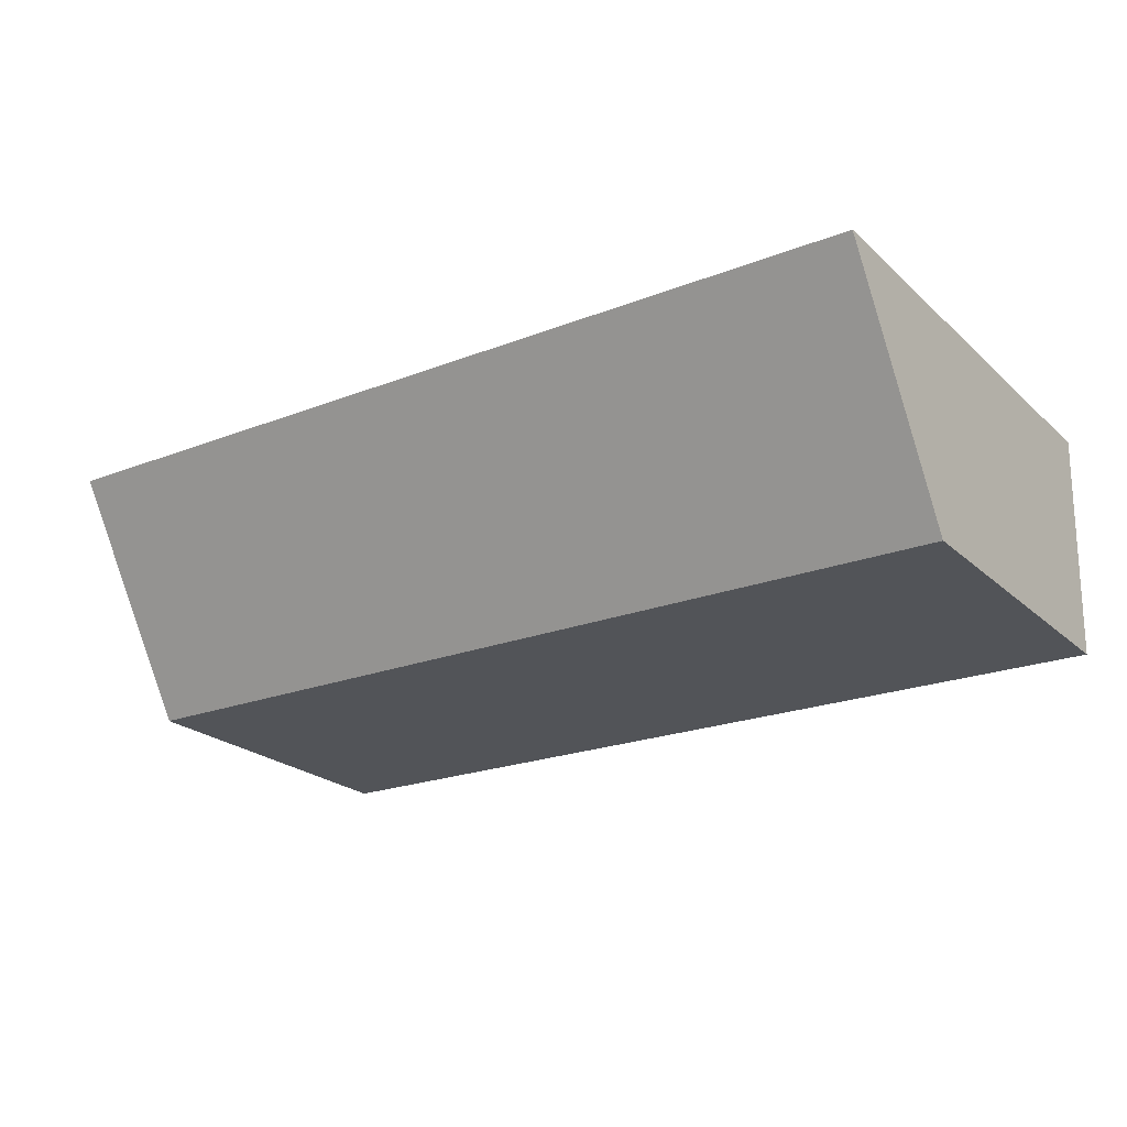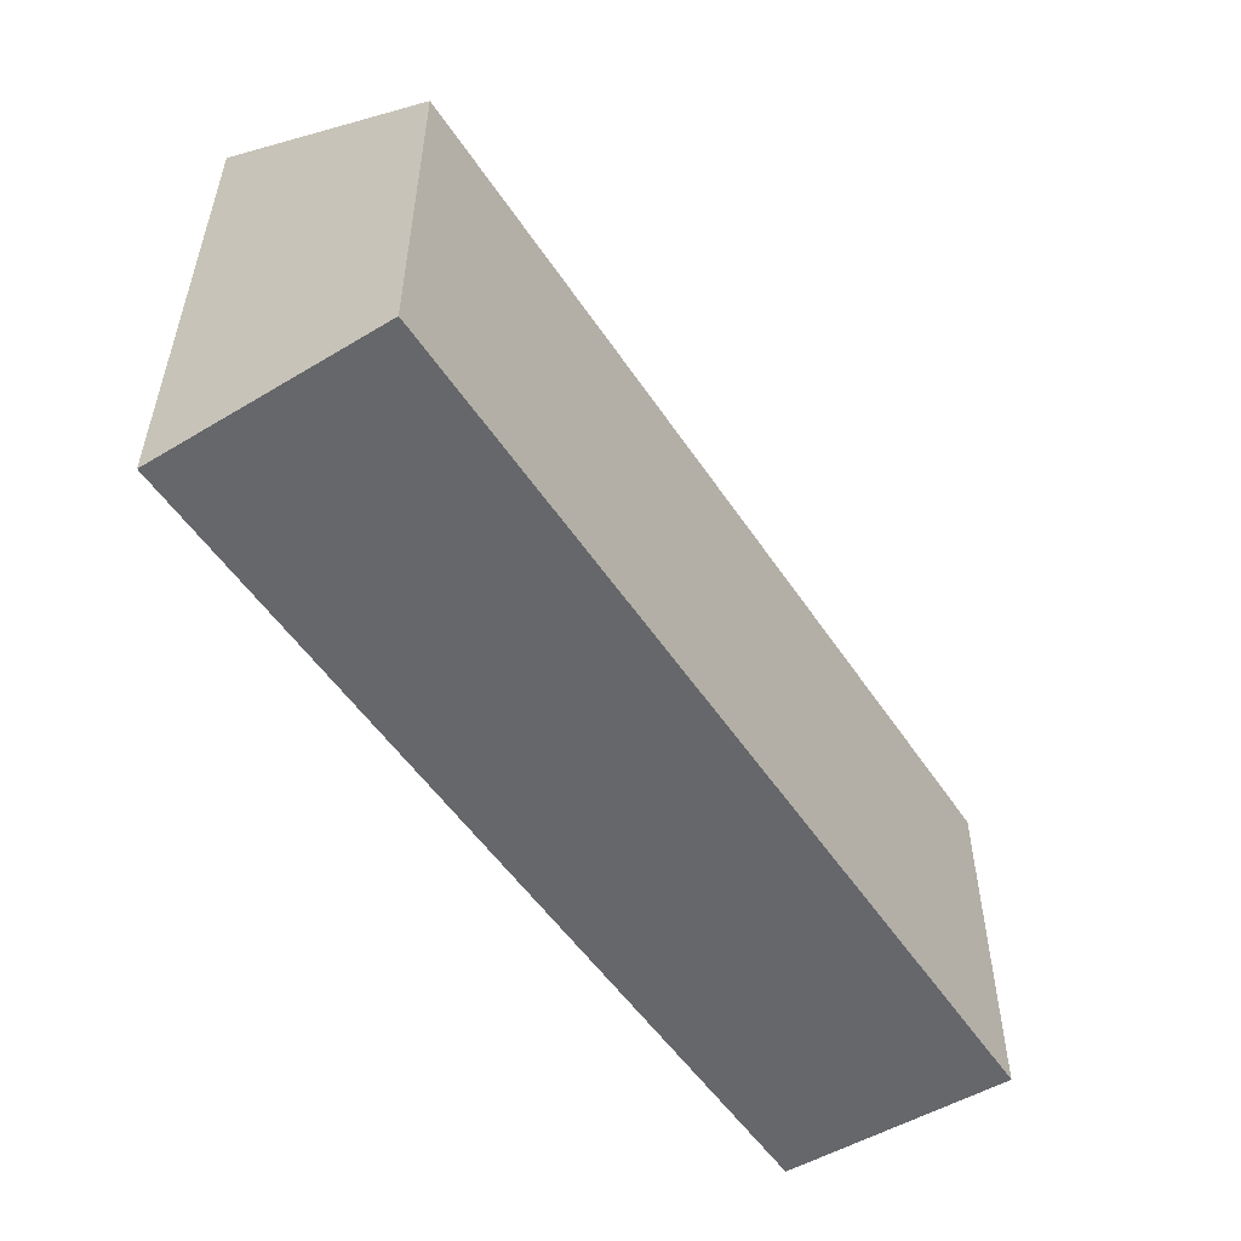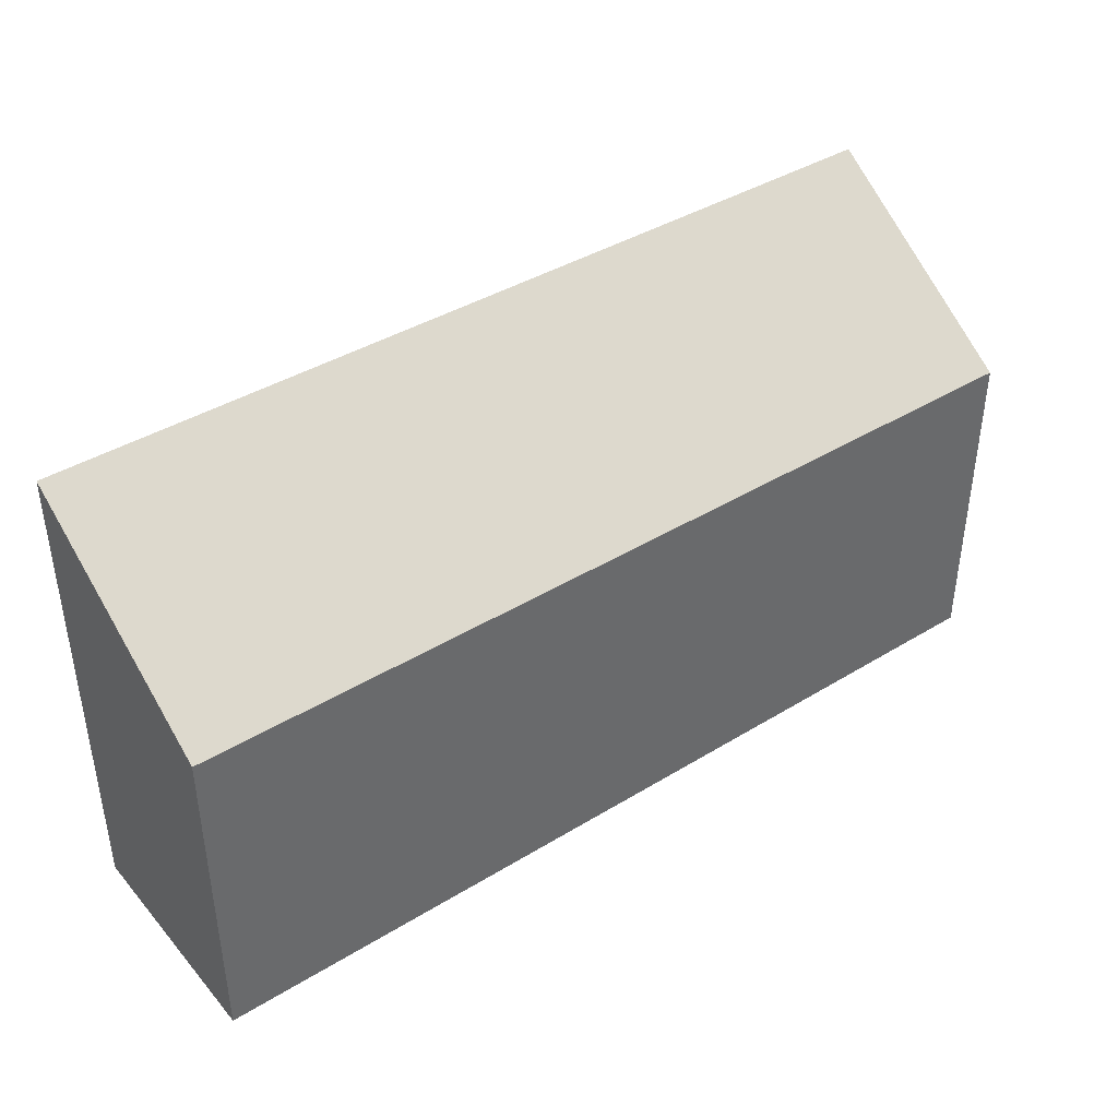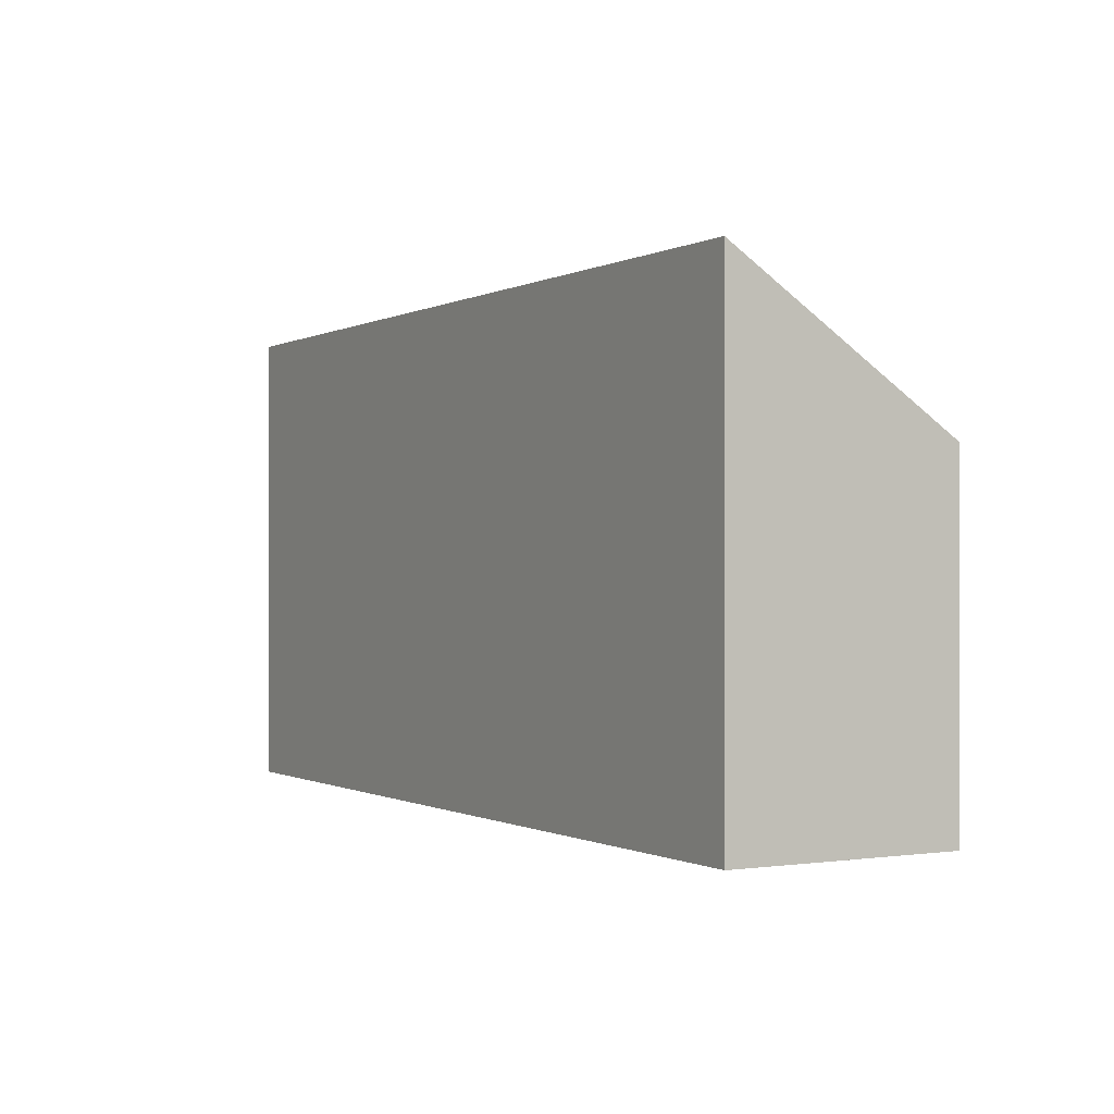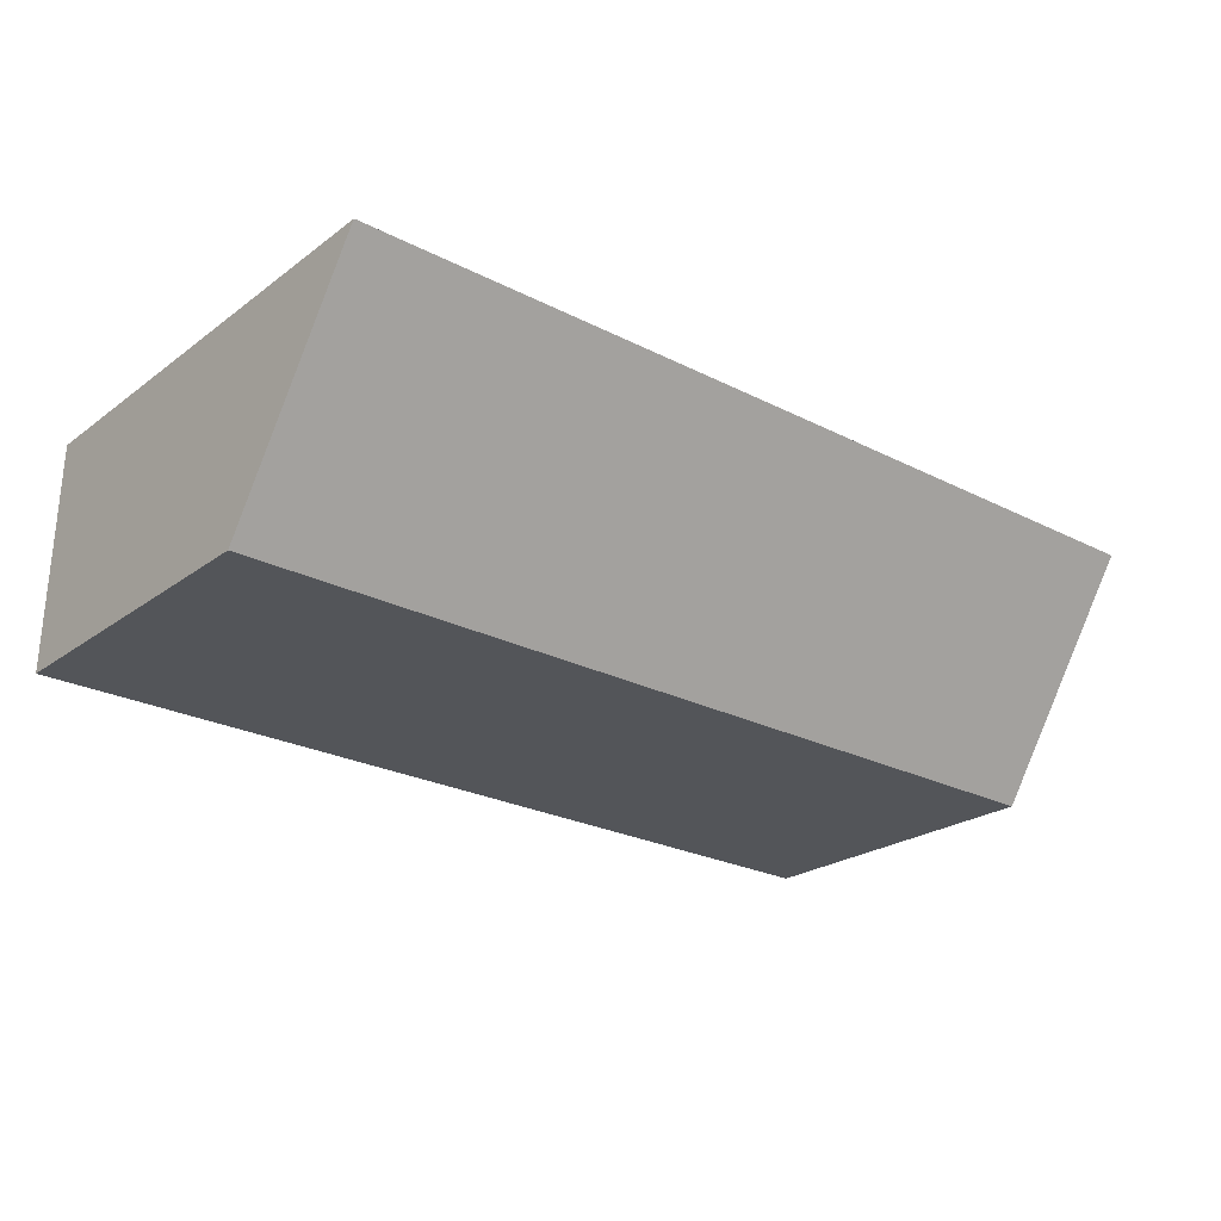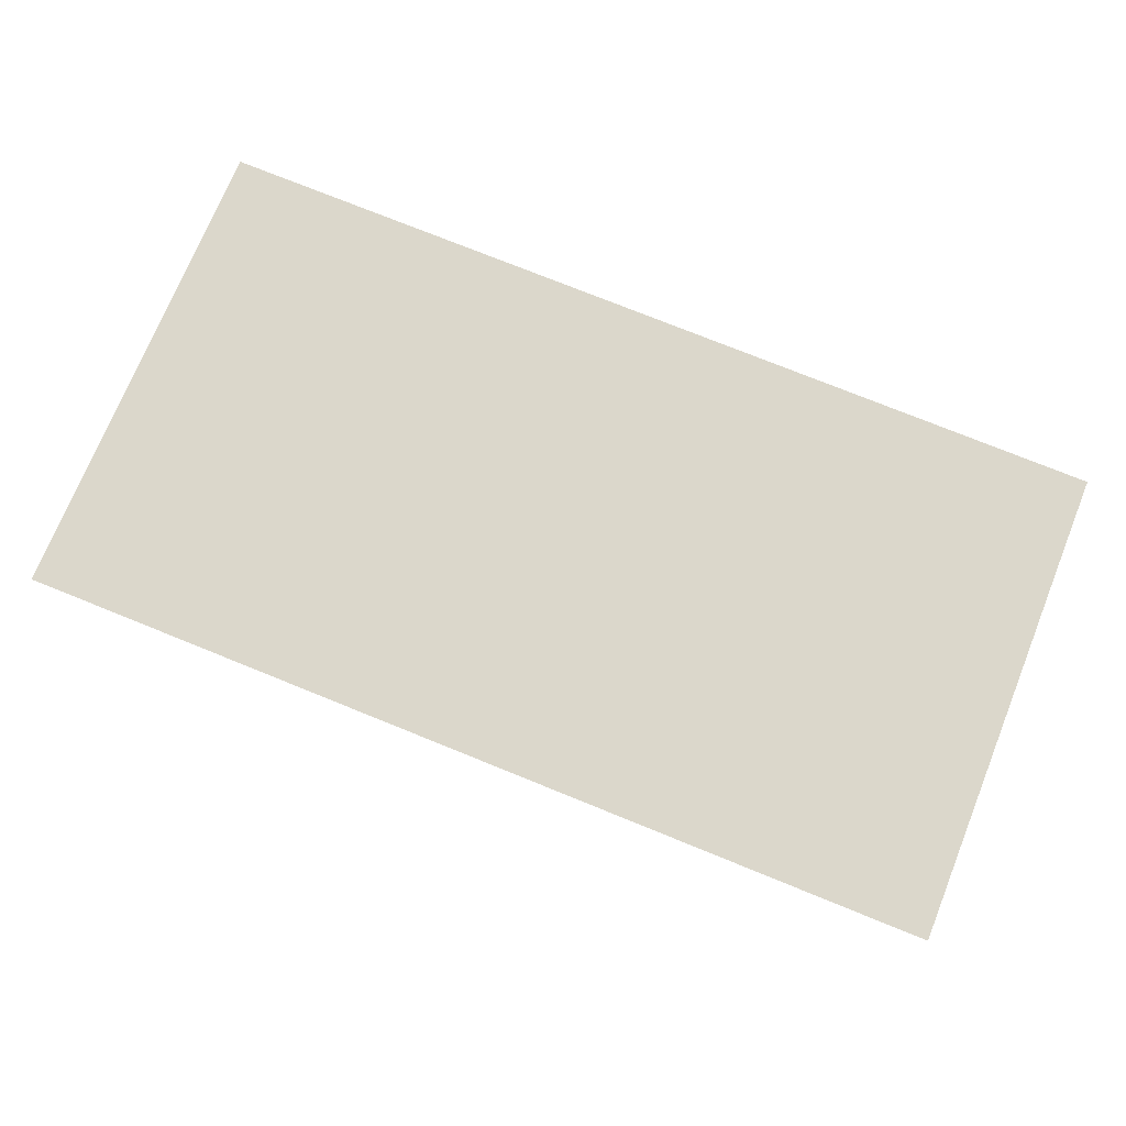
<metadata>
{"format":"obj","ext":"obj","renderer":"f3d","projection":"perspective","resolution":1024,"background":"white","views":[{"elev":-23.3,"azim":-145.5,"up":"+Z"},{"elev":-52.2,"azim":121.7,"up":"+Y"},{"elev":40.5,"azim":142.2,"up":"+Y"},{"elev":-0.4,"azim":59.3,"up":"+Y"},{"elev":-23.6,"azim":140.5,"up":"+Z"},{"elev":73.3,"azim":-158.0,"up":"+Z"}]}
</metadata>
<code>
v  21.73 -2.14e-17 0.3495
v  0.0002436 11.44 -0.0003621
v  0 0 0
v  21.73 11.44 0.3491
v  0.1157 3.34e-16 -5.454
v  0.1159 7.887 -5.454
v  21.85 3.126e-16 -5.104
v  21.85 7.887 -5.105
g defaultobject
f 1 2 3
f 2 1 4
f 2 5 3
f 5 2 6
f 6 7 5
f 7 6 8
f 7 4 1
f 4 7 8
f 5 1 3
f 1 5 7
f 6 4 8
f 4 6 2

</code>
